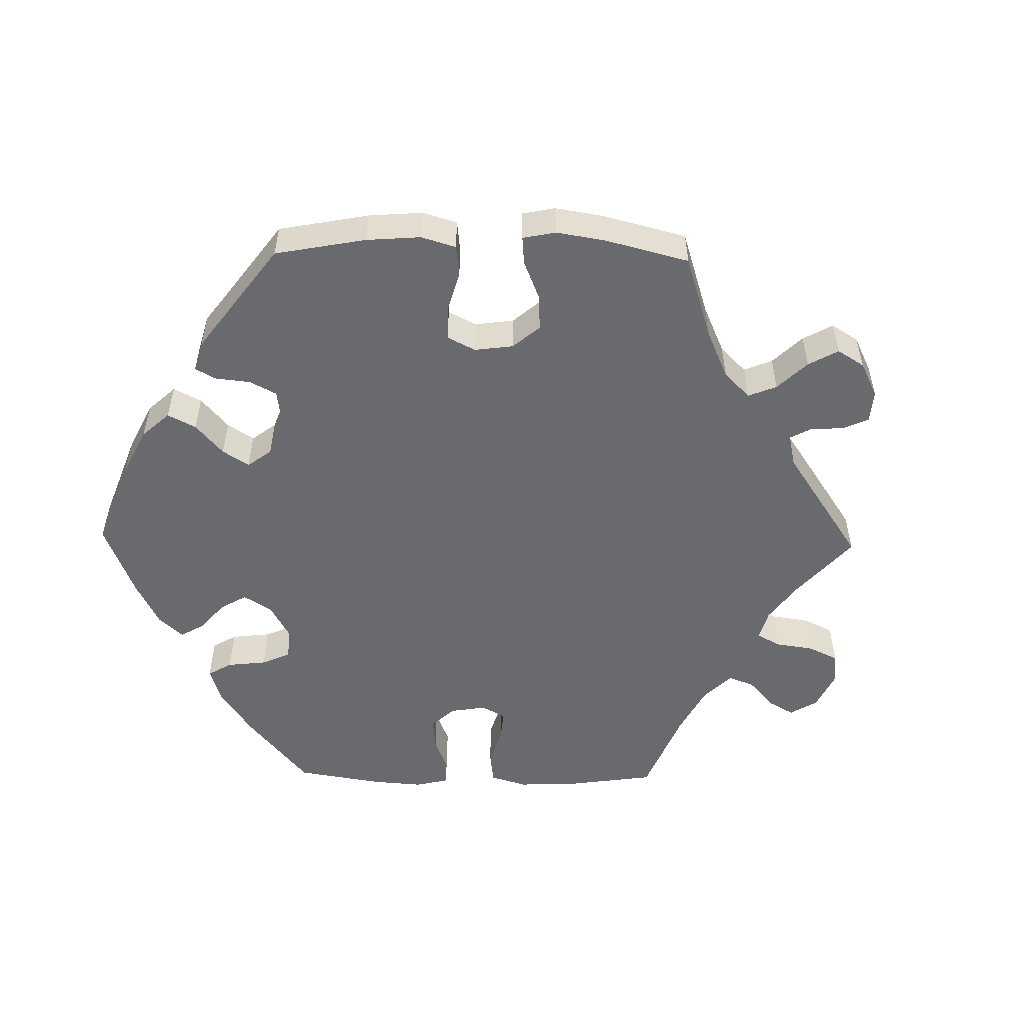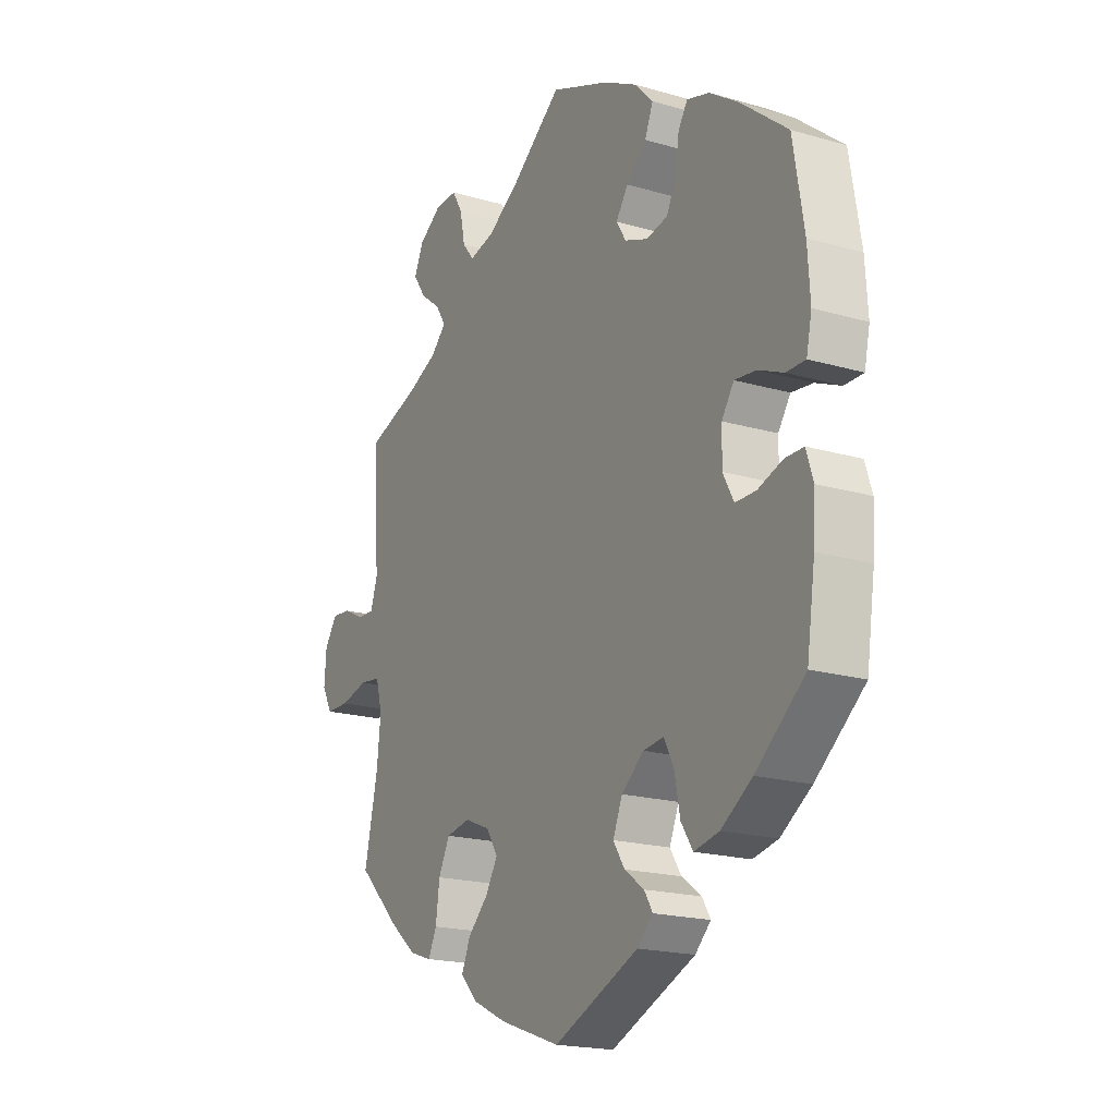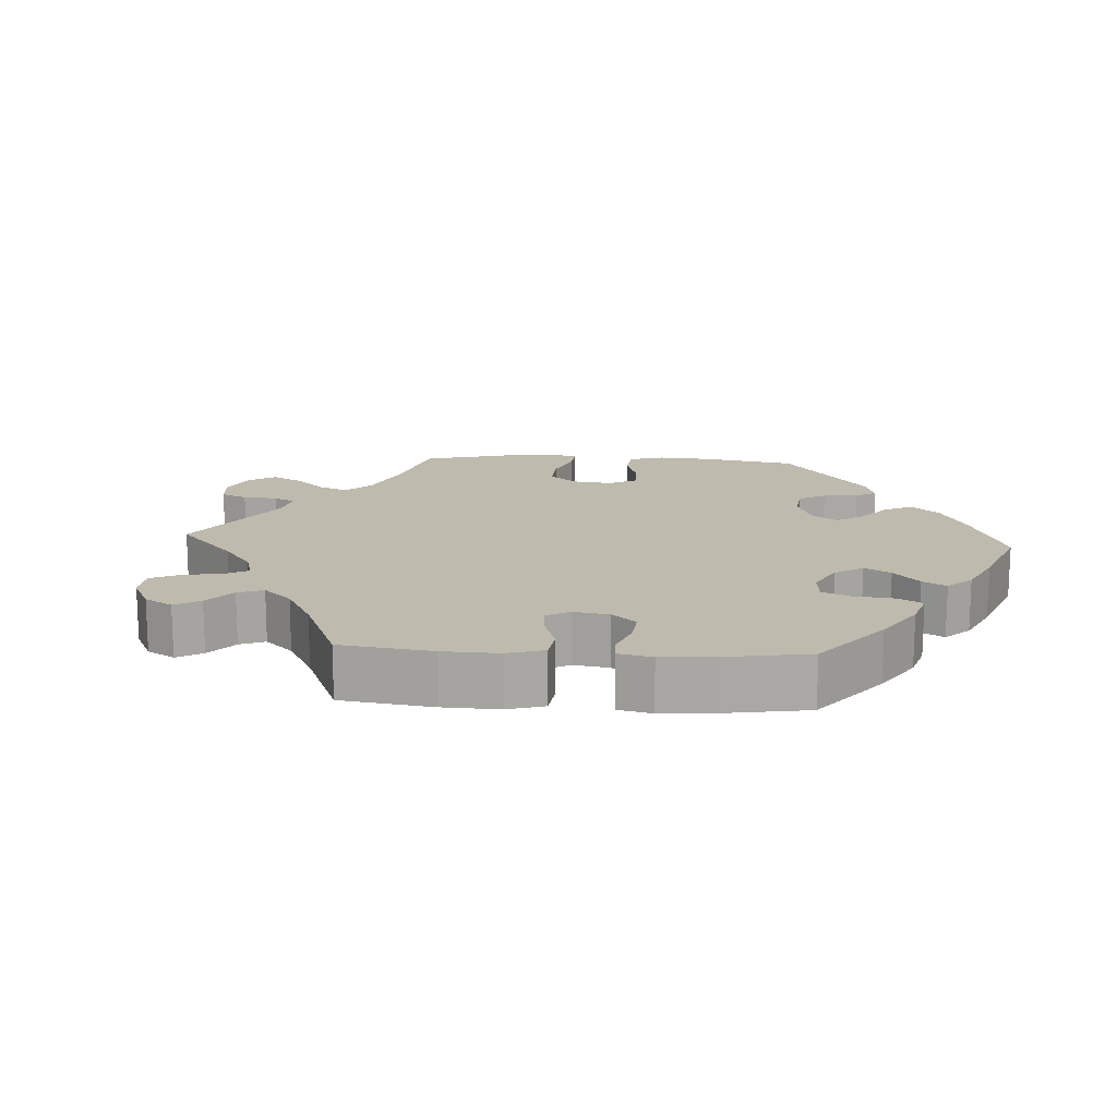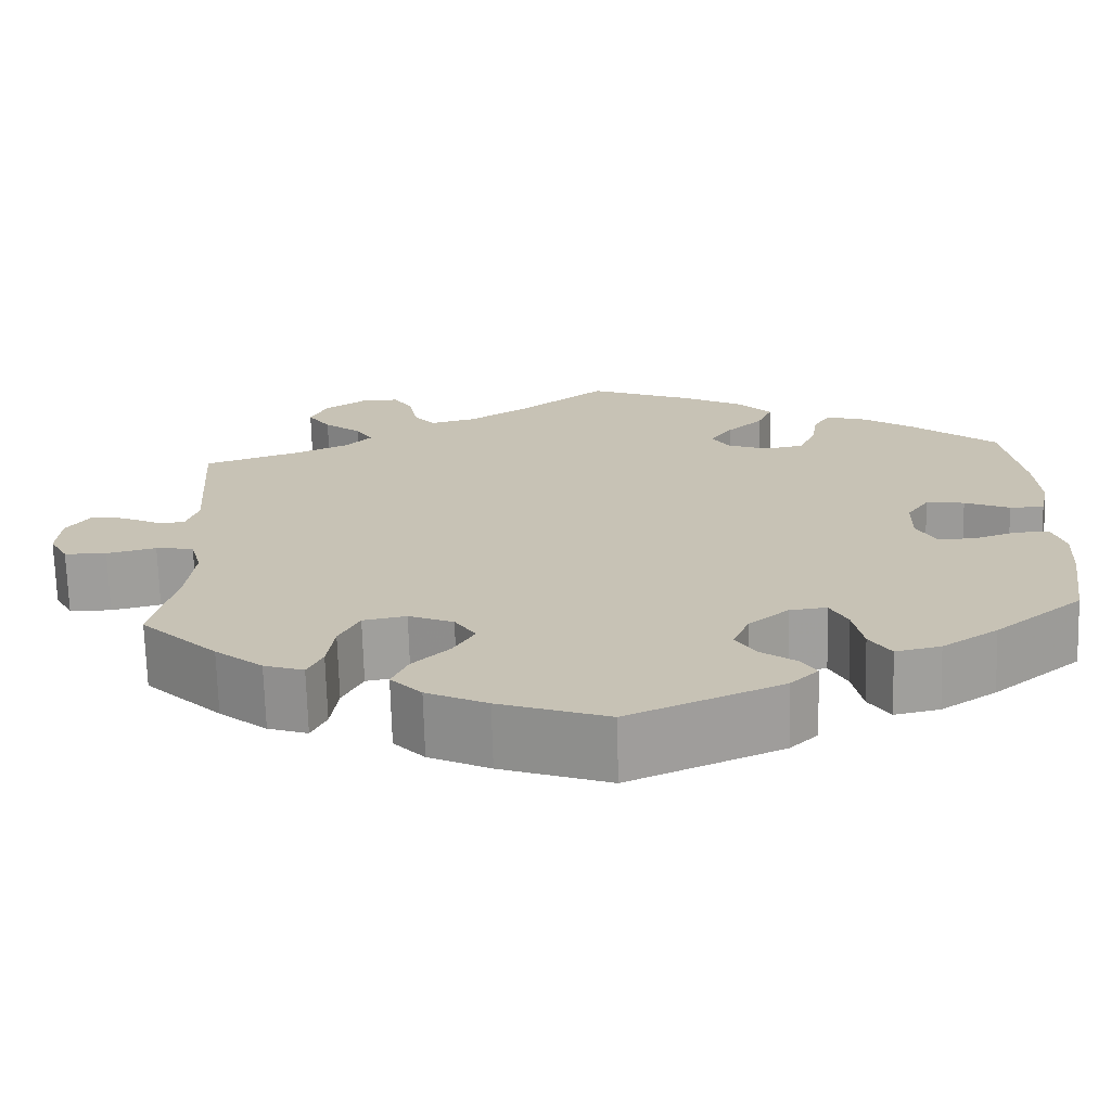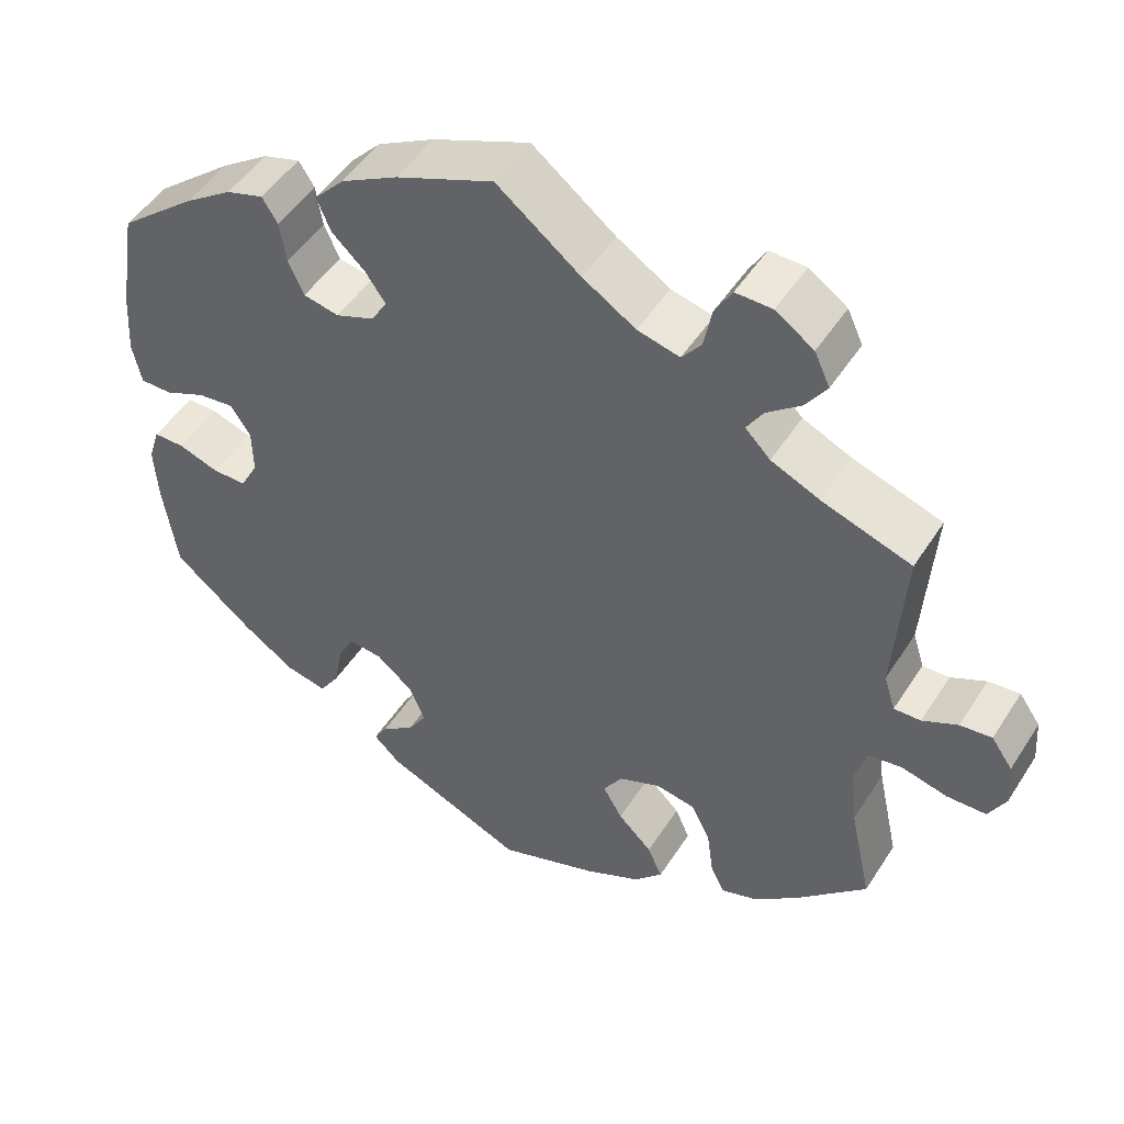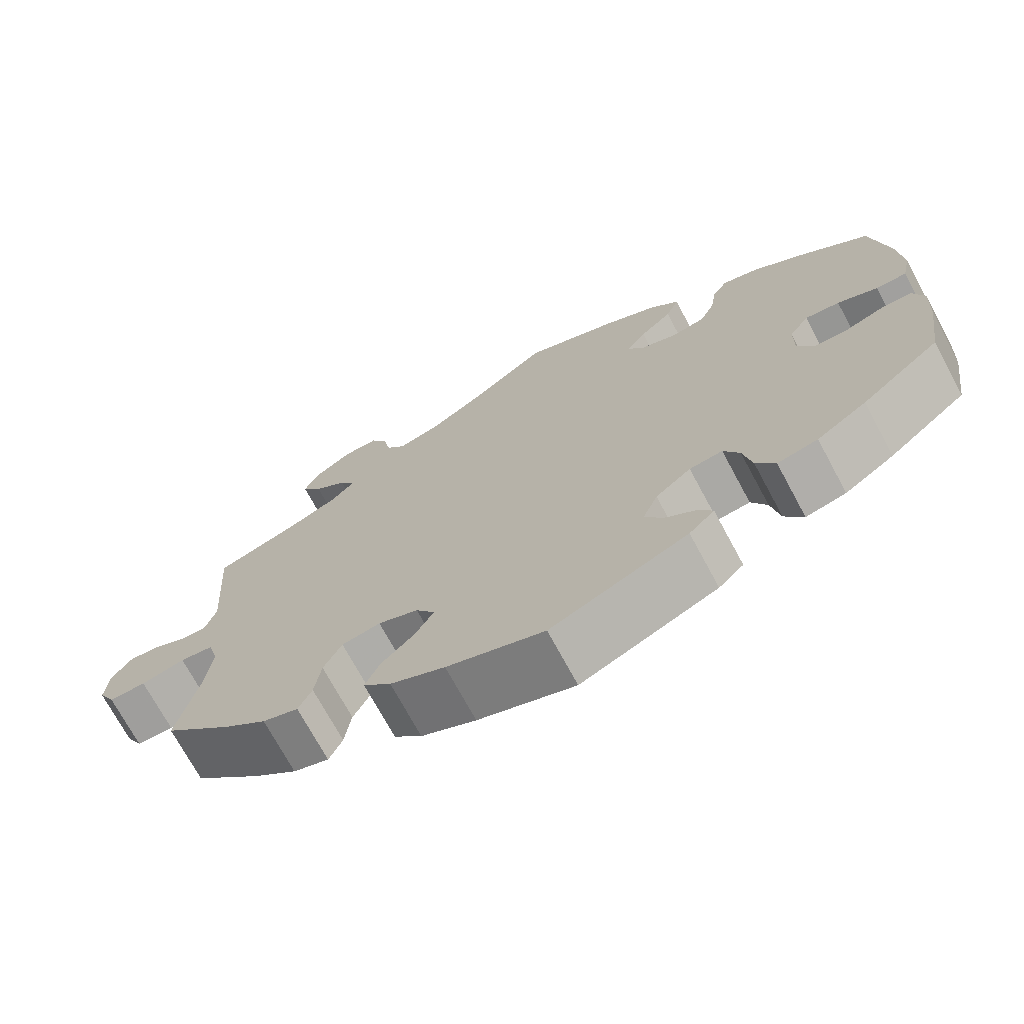
<metadata>
{"format":"obj","ext":"obj","renderer":"f3d","projection":"perspective","resolution":1024,"background":"white","views":[{"elev":-53.1,"azim":-151.2,"up":"+Y"},{"elev":-19.1,"azim":61.2,"up":"+Z"},{"elev":15.4,"azim":33.5,"up":"+Y"},{"elev":-70.7,"azim":1.6,"up":"+Z"},{"elev":48.8,"azim":-148.7,"up":"+Z"},{"elev":-71.8,"azim":28.3,"up":"+Z"}]}
</metadata>
<code>
v -0.122 0.07 -0.535
v -0.191 0.07 -0.502
v -0.226 0.07 -0.465
v -0.208 0.07 -0.424
v -0.166 0.07 -0.383
v -0.142 0.07 -0.342
v -0.166 0.07 -0.305
v -0.217 0.07 -0.284
v -0.266 0.07 -0.293
v -0.289 0.07 -0.339
v -0.297 0.07 -0.397
v -0.314 0.07 -0.433
v -0.359 0.07 -0.418
v -0.413 0.07 -0.374
v -0.5 0.07 -0.289
v -0.473 0.07 -0.166
v -0.465 0.07 -0.092
v -0.478 0.07 -0.043
v -0.521 0.07 -0.037
v -0.577 0.07 -0.051
v -0.625 0.07 -0.05
v -0.646 0.07 -0.011
v -0.642 0.07 0.044
v -0.616 0.07 0.081
v -0.577 0.07 0.077
v -0.534 0.07 0.056
v -0.501 0.07 0.055
v -0.487 0.07 0.099
v -0.5 0.07 0.289
v -0.39 0.07 0.326
v -0.33 0.07 0.353
v -0.299 0.07 0.384
v -0.319 0.07 0.416
v -0.361 0.07 0.449
v -0.387 0.07 0.487
v -0.368 0.07 0.528
v -0.321 0.07 0.56
v -0.276 0.07 0.561
v -0.255 0.07 0.525
v -0.245 0.07 0.474
v -0.221 0.07 0.444
v -0.169 0.07 0.457
v -0.104 0.07 0.498
v -0.001 0.07 0.578
v 0.119 0.07 0.53
v 0.189 0.07 0.493
v 0.226 0.07 0.454
v 0.209 0.07 0.413
v 0.168 0.07 0.375
v 0.143 0.07 0.339
v 0.163 0.07 0.307
v 0.21 0.07 0.289
v 0.254 0.07 0.298
v 0.273 0.07 0.34
v 0.281 0.07 0.391
v 0.3 0.07 0.421
v 0.346 0.07 0.407
v 0.405 0.07 0.367
v 0.5 0.07 0.29
v 0.522 0.07 0.158
v 0.527 0.07 0.079
v 0.516 0.07 0.028
v 0.477 0.07 0.028
v 0.426 0.07 0.05
v 0.382 0.07 0.055
v 0.357 0.07 0.018
v 0.356 0.07 -0.038
v 0.378 0.07 -0.079
v 0.42 0.07 -0.079
v 0.47 0.07 -0.062
v 0.508 0.07 -0.062
v 0.522 0.07 -0.106
v 0.518 0.07 -0.175
v 0.501 0.07 -0.289
v 0.401 0.07 -0.371
v 0.338 0.07 -0.413
v 0.287 0.07 -0.424
v 0.263 0.07 -0.387
v 0.252 0.07 -0.33
v 0.232 0.07 -0.291
v 0.19 0.07 -0.296
v 0.145 0.07 -0.333
v 0.126 0.07 -0.379
v 0.149 0.07 -0.415
v 0.189 0.07 -0.444
v 0.206 0.07 -0.472
v 0.174 0.07 -0.503
v 0.001 0.07 -0.578
v -0.122 0 -0.535
v -0.191 0 -0.502
v -0.226 0 -0.465
v -0.208 0 -0.424
v -0.166 0 -0.383
v -0.142 0 -0.342
v -0.166 0 -0.305
v -0.217 0 -0.284
v -0.266 0 -0.293
v -0.289 0 -0.339
v -0.297 0 -0.397
v -0.314 0 -0.433
v -0.359 0 -0.418
v -0.413 0 -0.374
v -0.5 0 -0.289
v -0.473 0 -0.166
v -0.465 0 -0.092
v -0.478 0 -0.043
v -0.521 0 -0.037
v -0.577 0 -0.051
v -0.625 0 -0.05
v -0.646 0 -0.011
v -0.642 0 0.044
v -0.616 0 0.081
v -0.577 0 0.077
v -0.534 0 0.056
v -0.501 0 0.055
v -0.487 0 0.099
v -0.5 0 0.289
v -0.39 0 0.326
v -0.33 0 0.353
v -0.299 0 0.384
v -0.319 0 0.416
v -0.361 0 0.449
v -0.387 0 0.487
v -0.368 0 0.528
v -0.321 0 0.56
v -0.276 0 0.561
v -0.255 0 0.525
v -0.245 0 0.474
v -0.221 0 0.444
v -0.169 0 0.457
v -0.104 0 0.498
v -0.001 0 0.578
v 0.119 0 0.53
v 0.189 0 0.493
v 0.226 0 0.454
v 0.209 0 0.413
v 0.168 0 0.375
v 0.143 0 0.339
v 0.163 0 0.307
v 0.21 0 0.289
v 0.254 0 0.298
v 0.273 0 0.34
v 0.281 0 0.391
v 0.3 0 0.421
v 0.346 0 0.407
v 0.405 0 0.367
v 0.5 0 0.29
v 0.522 0 0.158
v 0.527 0 0.079
v 0.516 0 0.028
v 0.477 0 0.028
v 0.426 0 0.05
v 0.382 0 0.055
v 0.357 0 0.018
v 0.356 0 -0.038
v 0.378 0 -0.079
v 0.42 0 -0.079
v 0.47 0 -0.062
v 0.508 0 -0.062
v 0.522 0 -0.106
v 0.518 0 -0.175
v 0.501 0 -0.289
v 0.401 0 -0.371
v 0.338 0 -0.413
v 0.287 0 -0.424
v 0.263 0 -0.387
v 0.252 0 -0.33
v 0.232 0 -0.291
v 0.19 0 -0.296
v 0.145 0 -0.333
v 0.126 0 -0.379
v 0.149 0 -0.415
v 0.189 0 -0.444
v 0.206 0 -0.472
v 0.174 0 -0.503
v 0.001 0 -0.578
f 84 85 86 87
f 83 84 87 88
f 82 83 88 1
f 76 77 78 79
f 76 79 80
f 75 76 80
f 74 75 80
f 73 74 80
f 72 73 80 81
f 69 70 71 72
f 68 69 72 81
f 61 62 63 64
f 61 64 65
f 60 61 65
f 59 60 65
f 58 59 65 66
f 54 55 56 57
f 53 54 57 58
f 46 47 48 49
f 46 49 50
f 43 44 45 46
f 42 43 46 50
f 41 42 50 51
f 37 38 39 40
f 37 40 41
f 36 37 41
f 33 34 35 36
f 32 33 36 41
f 31 32 41 51
f 28 29 30
f 27 28 30 31
f 23 24 25 26
f 23 26 27
f 22 23 27
f 19 20 21 22
f 18 19 22 27
f 17 18 27 31
f 13 14 15 16
f 10 11 12 13
f 9 10 13 16
f 8 9 16 17
f 2 3 4 5
f 2 5 6
f 1 2 6
f 82 1 6
f 67 68 81 82
f 66 67 82 6
f 53 58 66 6
f 52 53 6 7
f 17 31 51 52
f 7 8 17 52
f 175 174 173 172
f 176 175 172 171
f 89 176 171 170
f 167 166 165 164
f 168 167 164
f 168 164 163
f 168 163 162
f 168 162 161
f 169 168 161 160
f 160 159 158 157
f 169 160 157 156
f 152 151 150 149
f 153 152 149
f 153 149 148
f 153 148 147
f 154 153 147 146
f 145 144 143 142
f 146 145 142 141
f 137 136 135 134
f 138 137 134
f 134 133 132 131
f 138 134 131 130
f 139 138 130 129
f 128 127 126 125
f 129 128 125
f 129 125 124
f 124 123 122 121
f 129 124 121 120
f 139 129 120 119
f 118 117 116
f 119 118 116 115
f 114 113 112 111
f 115 114 111
f 115 111 110
f 110 109 108 107
f 115 110 107 106
f 119 115 106 105
f 104 103 102 101
f 101 100 99 98
f 104 101 98 97
f 105 104 97 96
f 93 92 91 90
f 94 93 90
f 94 90 89
f 94 89 170
f 170 169 156 155
f 94 170 155 154
f 94 154 146 141
f 95 94 141 140
f 140 139 119 105
f 140 105 96 95
f 1 89 90 2
f 2 90 91 3
f 3 91 92 4
f 4 92 93 5
f 5 93 94 6
f 6 94 95 7
f 7 95 96 8
f 8 96 97 9
f 9 97 98 10
f 10 98 99 11
f 11 99 100 12
f 12 100 101 13
f 13 101 102 14
f 14 102 103 15
f 15 103 104 16
f 16 104 105 17
f 17 105 106 18
f 18 106 107 19
f 19 107 108 20
f 20 108 109 21
f 21 109 110 22
f 22 110 111 23
f 23 111 112 24
f 24 112 113 25
f 25 113 114 26
f 26 114 115 27
f 27 115 116 28
f 28 116 117 29
f 29 117 118 30
f 30 118 119 31
f 31 119 120 32
f 32 120 121 33
f 33 121 122 34
f 34 122 123 35
f 35 123 124 36
f 36 124 125 37
f 37 125 126 38
f 38 126 127 39
f 39 127 128 40
f 40 128 129 41
f 41 129 130 42
f 42 130 131 43
f 43 131 132 44
f 44 132 133 45
f 45 133 134 46
f 46 134 135 47
f 47 135 136 48
f 48 136 137 49
f 49 137 138 50
f 50 138 139 51
f 51 139 140 52
f 52 140 141 53
f 53 141 142 54
f 54 142 143 55
f 55 143 144 56
f 56 144 145 57
f 57 145 146 58
f 58 146 147 59
f 59 147 148 60
f 60 148 149 61
f 61 149 150 62
f 62 150 151 63
f 63 151 152 64
f 64 152 153 65
f 65 153 154 66
f 66 154 155 67
f 67 155 156 68
f 68 156 157 69
f 69 157 158 70
f 70 158 159 71
f 71 159 160 72
f 72 160 161 73
f 73 161 162 74
f 74 162 163 75
f 75 163 164 76
f 76 164 165 77
f 77 165 166 78
f 78 166 167 79
f 79 167 168 80
f 80 168 169 81
f 81 169 170 82
f 82 170 171 83
f 83 171 172 84
f 84 172 173 85
f 85 173 174 86
f 86 174 175 87
f 87 175 176 88
f 88 176 89 1

</code>
